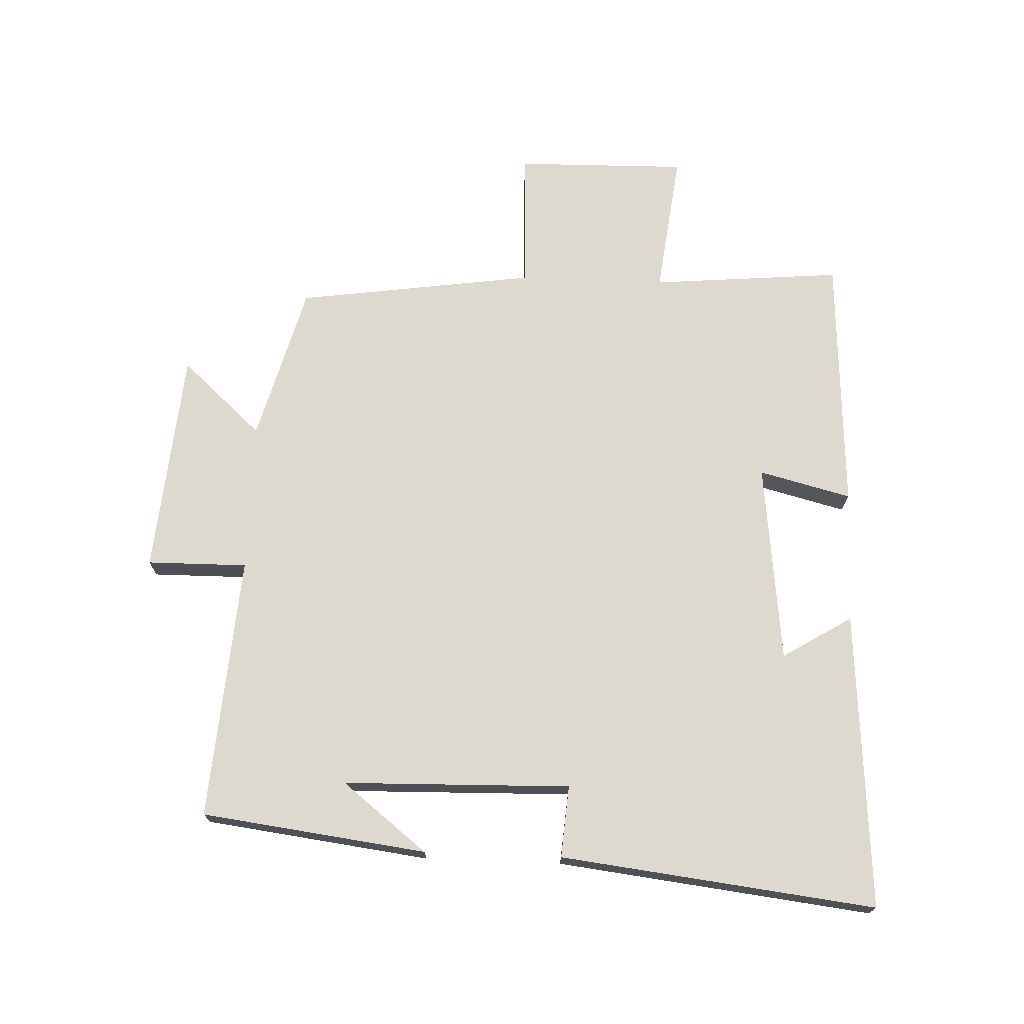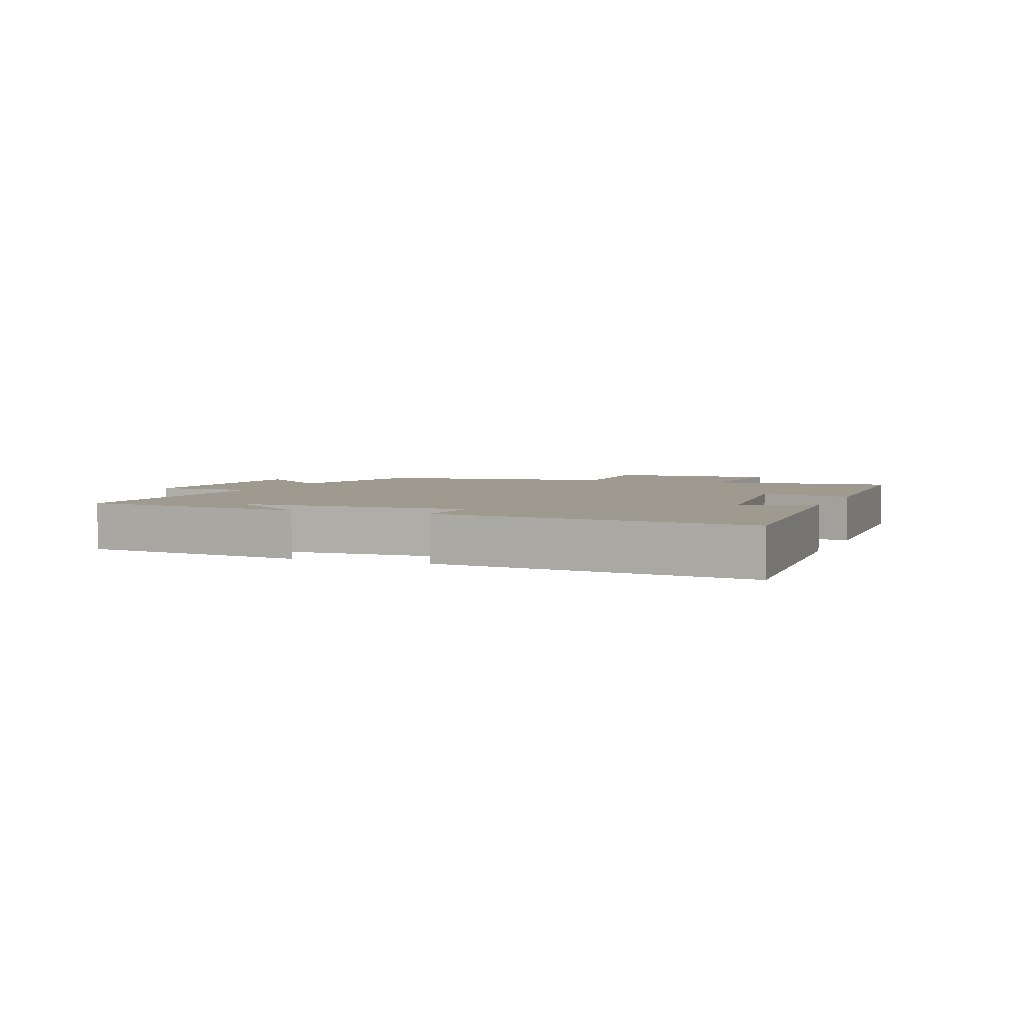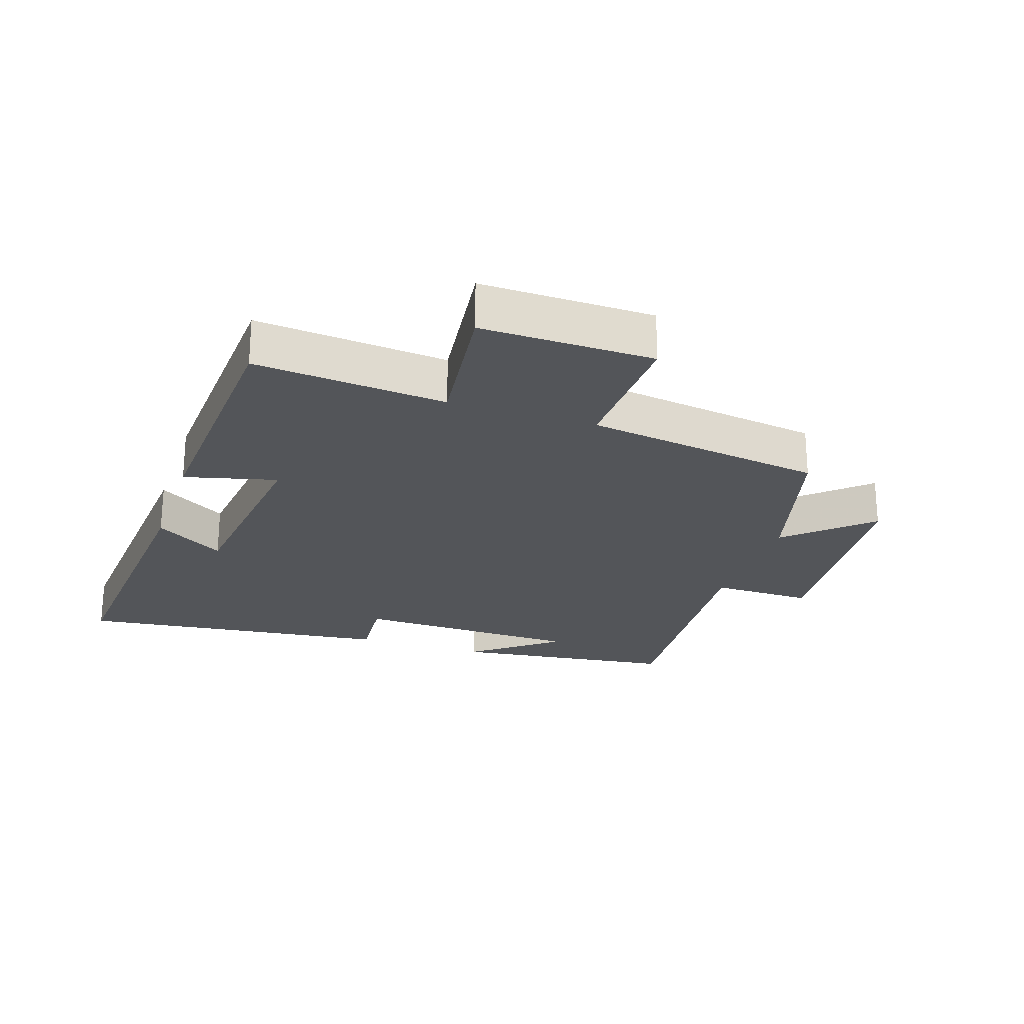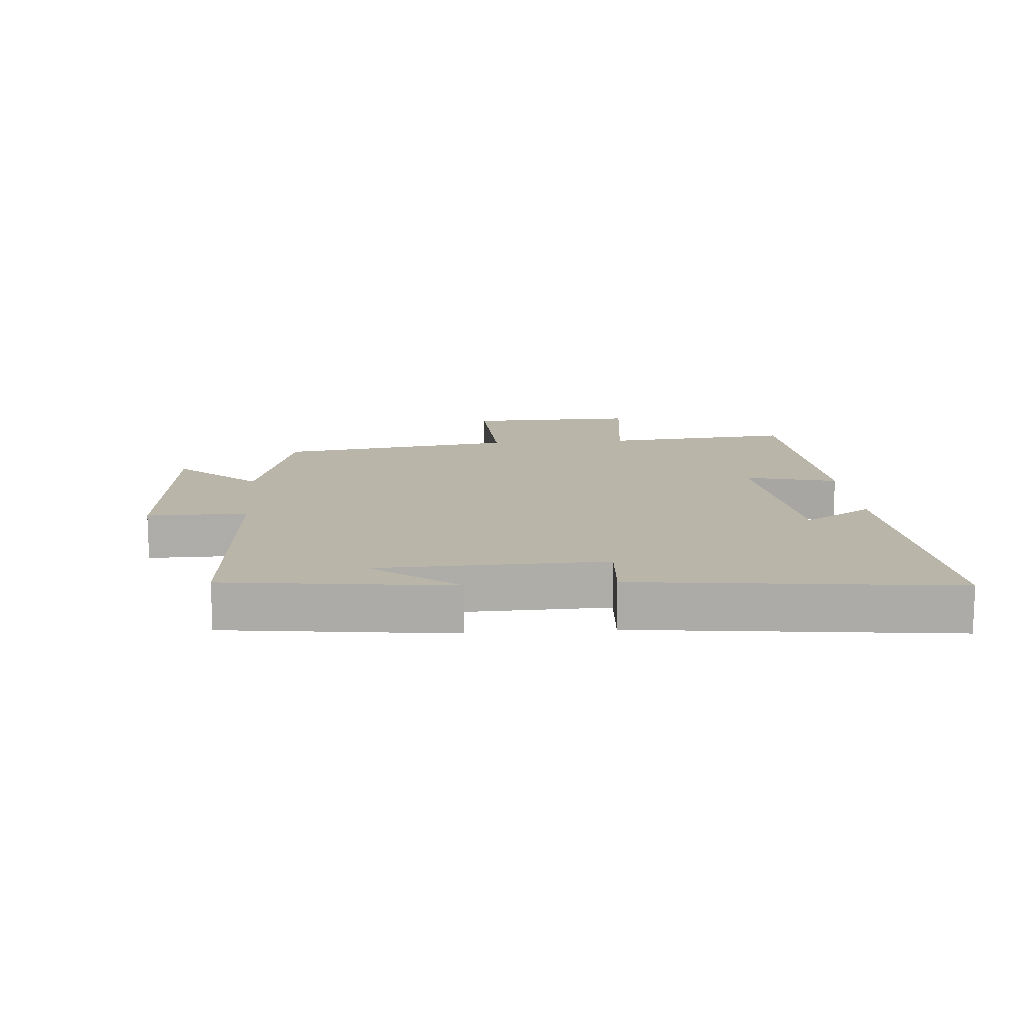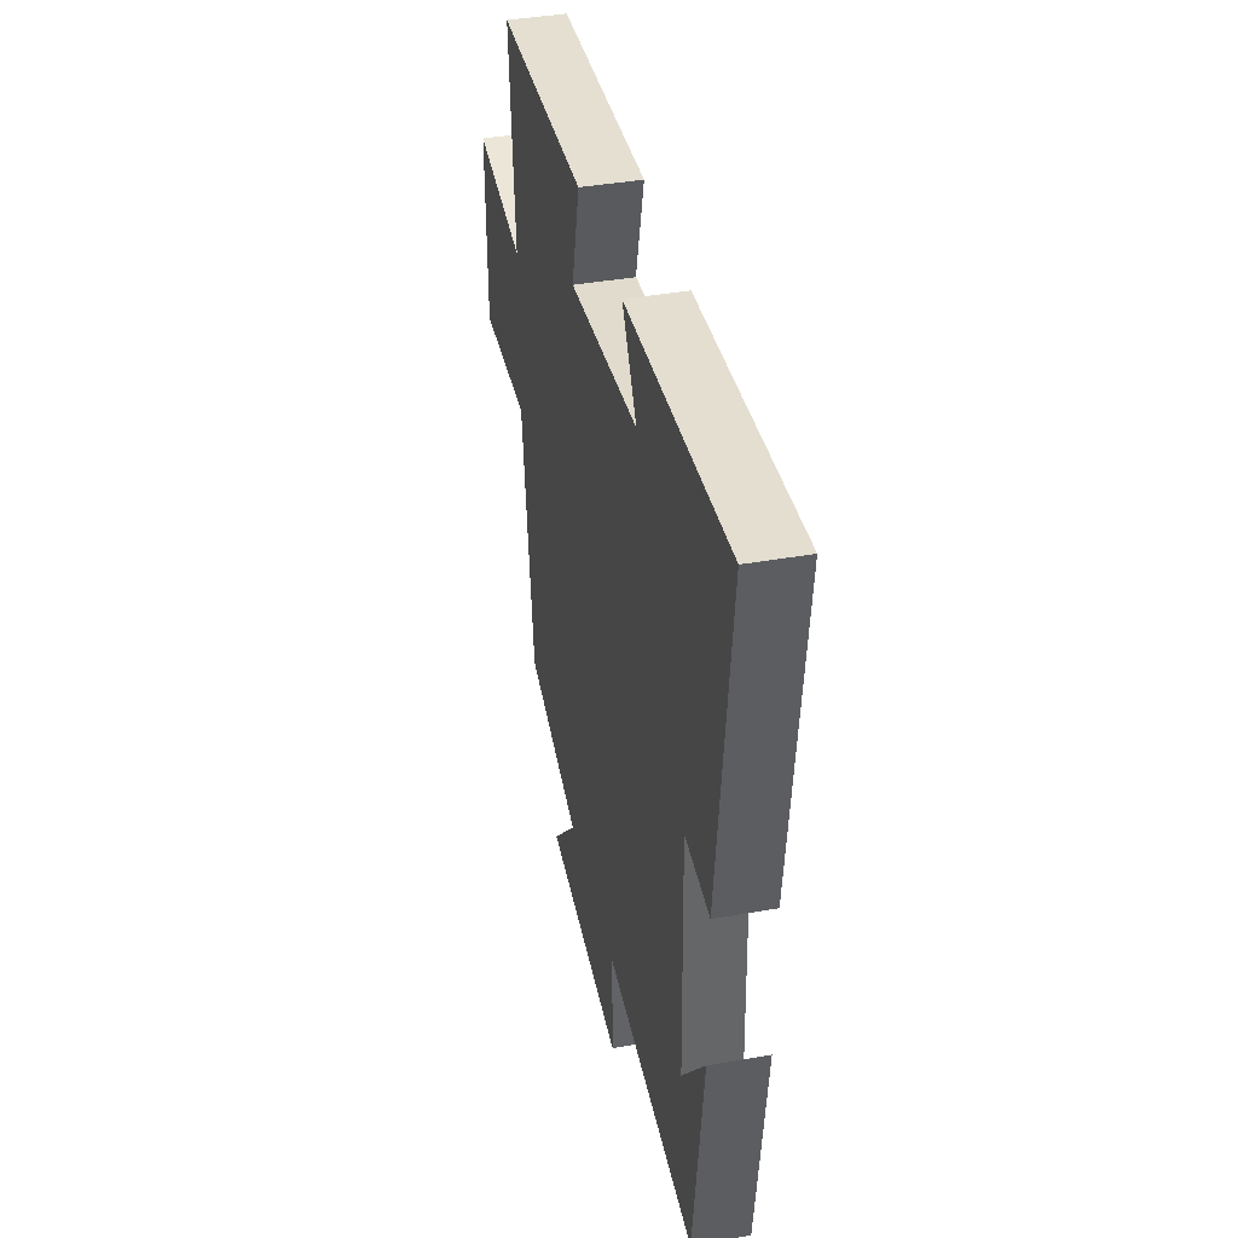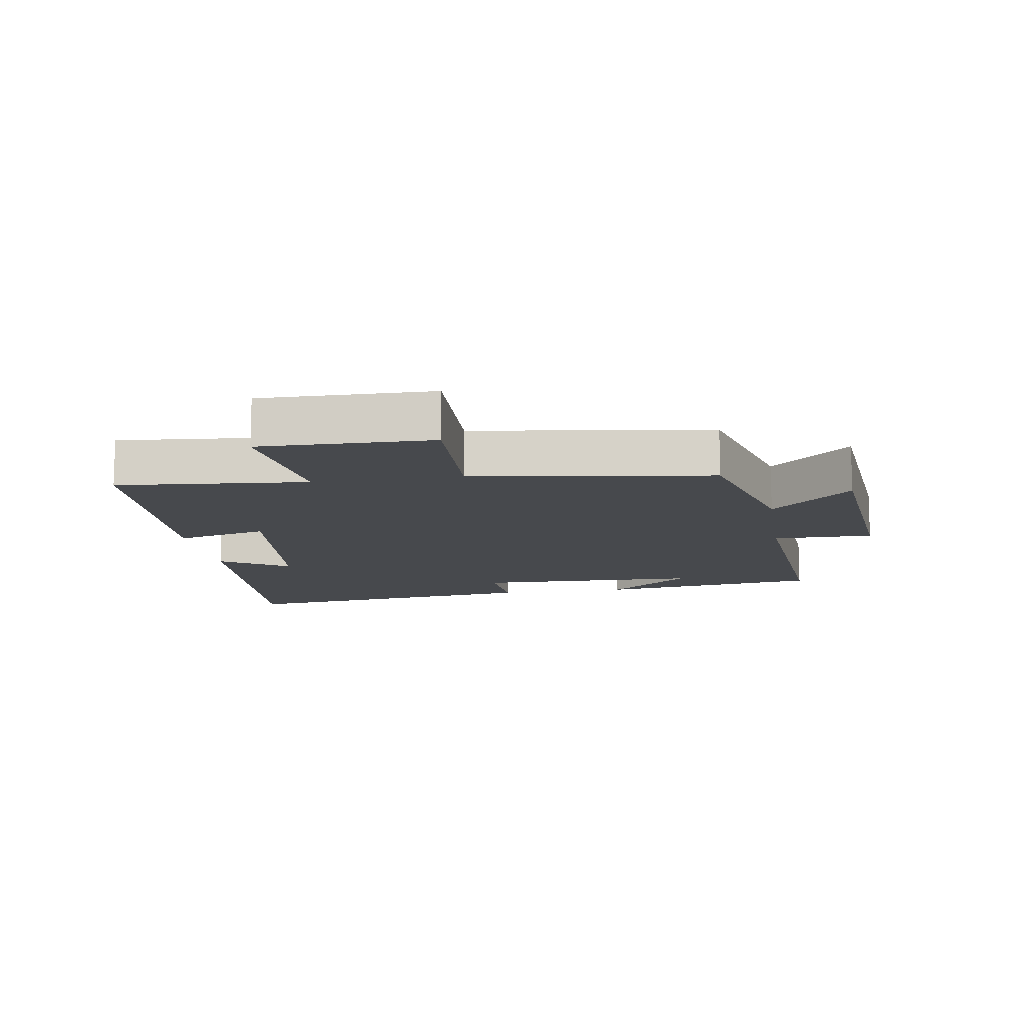
<metadata>
{"format":"obj","ext":"obj","renderer":"f3d","projection":"perspective","resolution":1024,"background":"white","views":[{"elev":71.7,"azim":-87.8,"up":"+Y"},{"elev":3.7,"azim":-69.0,"up":"+Y"},{"elev":-24.1,"azim":71.5,"up":"+Y"},{"elev":13.4,"azim":-94.8,"up":"+Y"},{"elev":40.1,"azim":-102.3,"up":"+Z"},{"elev":-12.2,"azim":99.0,"up":"+Y"}]}
</metadata>
<code>
v 0.447 0.07 -0.432
v 0.199 0.07 -0.5
v 0.314 0.07 -0.626
v -0.04 0.07 -0.658
v -0.039 0.07 -0.5
v -0.454 0.07 -0.532
v -0.5 0.07 -0.178
v -0.395 0.07 -0.311
v -0.387 0.07 0.047
v -0.5 0.07 0.038
v -0.56 0.07 0.534
v -0.092 0.07 0.5
v -0.159 0.07 0.391
v 0.157 0.07 0.355
v 0.12 0.07 0.5
v 0.526 0.07 0.478
v 0.5 0.07 0.178
v 0.725 0.07 0.206
v 0.721 0.07 -0.064
v 0.5 0.07 -0.056
v 0.447 0 -0.432
v 0.199 0 -0.5
v 0.314 0 -0.626
v -0.04 0 -0.658
v -0.039 0 -0.5
v -0.454 0 -0.532
v -0.5 0 -0.178
v -0.395 0 -0.311
v -0.387 0 0.047
v -0.5 0 0.038
v -0.56 0 0.534
v -0.092 0 0.5
v -0.159 0 0.391
v 0.157 0 0.355
v 0.12 0 0.5
v 0.526 0 0.478
v 0.5 0 0.178
v 0.725 0 0.206
v 0.721 0 -0.064
v 0.5 0 -0.056
f 17 18 19 20
f 17 20 1 2
f 14 15 16 17
f 13 14 17 2
f 11 12 13
f 10 11 13
f 9 10 13
f 8 9 13 2
f 6 7 8
f 5 6 8
f 5 8 2 3
f 3 4 5
f 40 39 38 37
f 22 21 40 37
f 37 36 35 34
f 22 37 34 33
f 33 32 31
f 33 31 30
f 33 30 29
f 22 33 29 28
f 28 27 26
f 28 26 25
f 23 22 28 25
f 25 24 23
f 1 21 22 2
f 2 22 23 3
f 3 23 24 4
f 4 24 25 5
f 5 25 26 6
f 6 26 27 7
f 7 27 28 8
f 8 28 29 9
f 9 29 30 10
f 10 30 31 11
f 11 31 32 12
f 12 32 33 13
f 13 33 34 14
f 14 34 35 15
f 15 35 36 16
f 16 36 37 17
f 17 37 38 18
f 18 38 39 19
f 19 39 40 20
f 20 40 21 1

</code>
